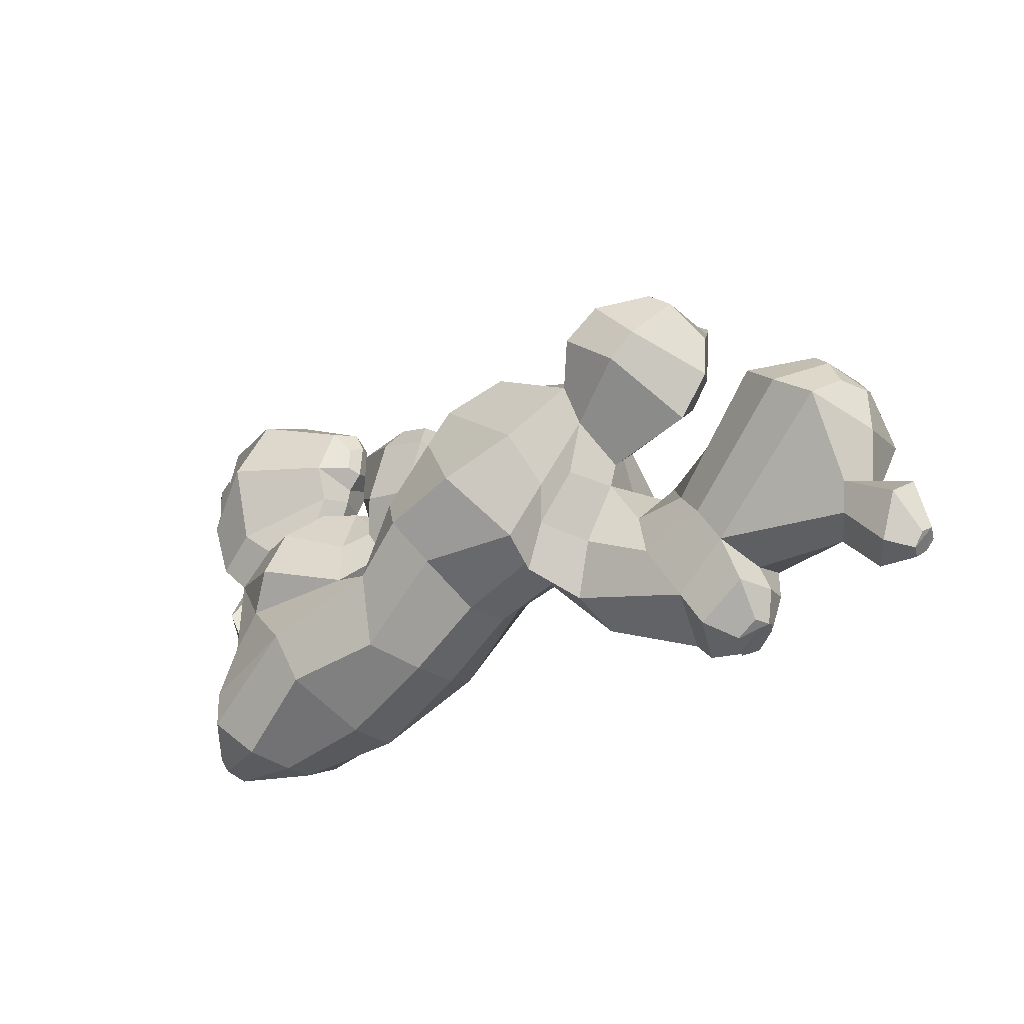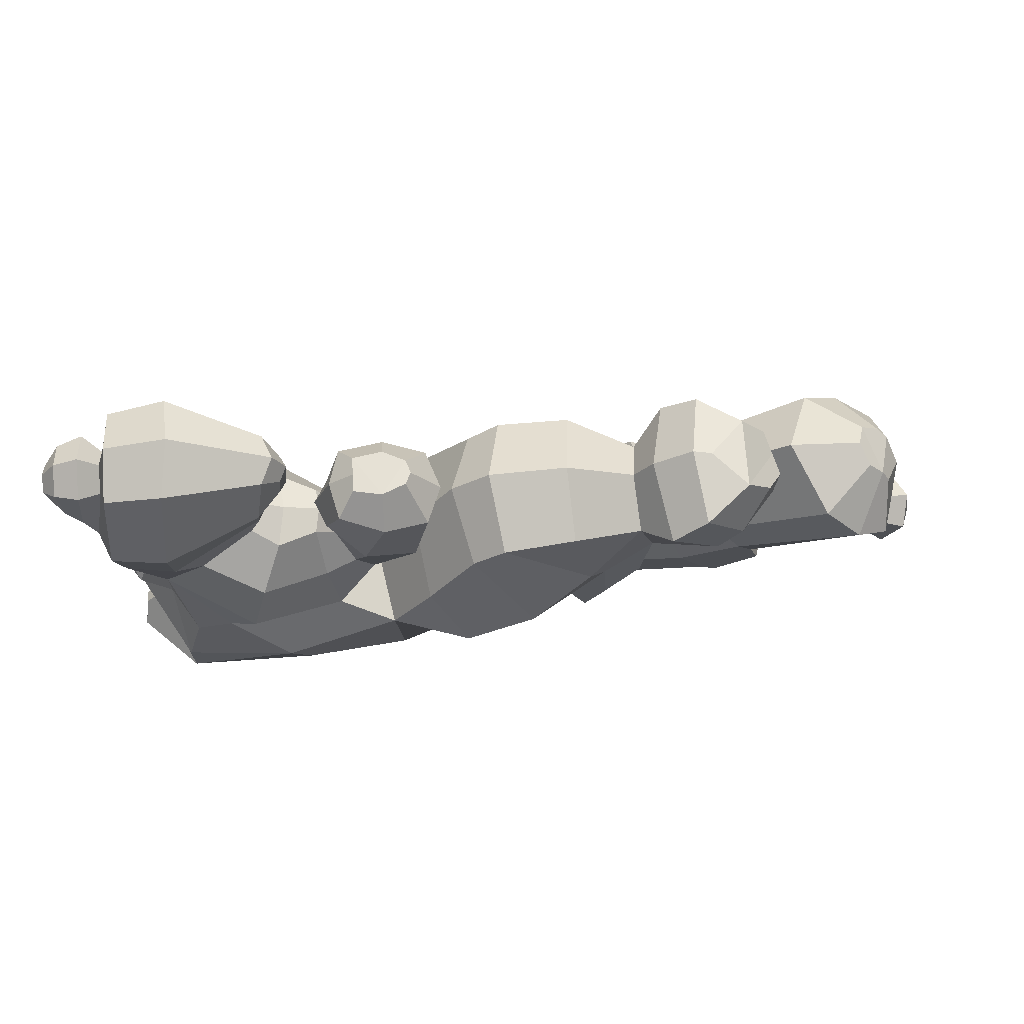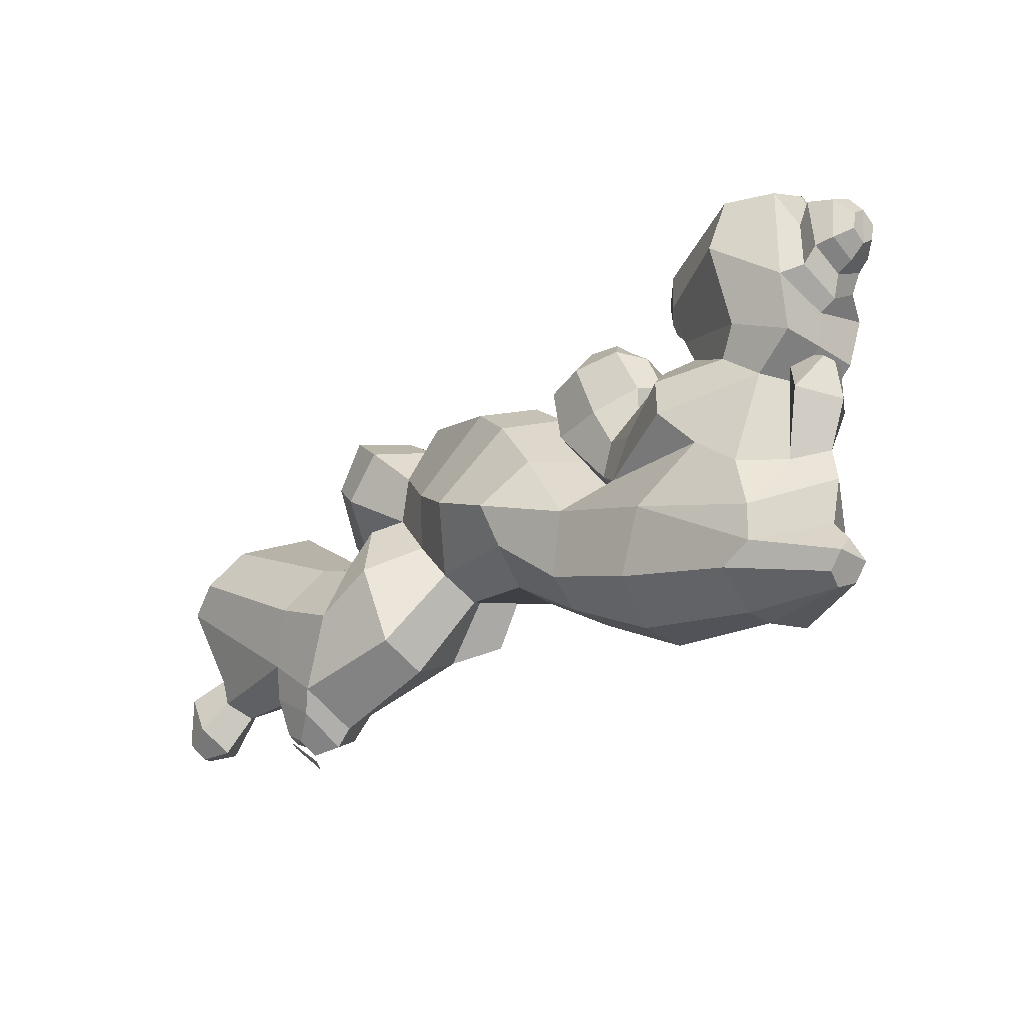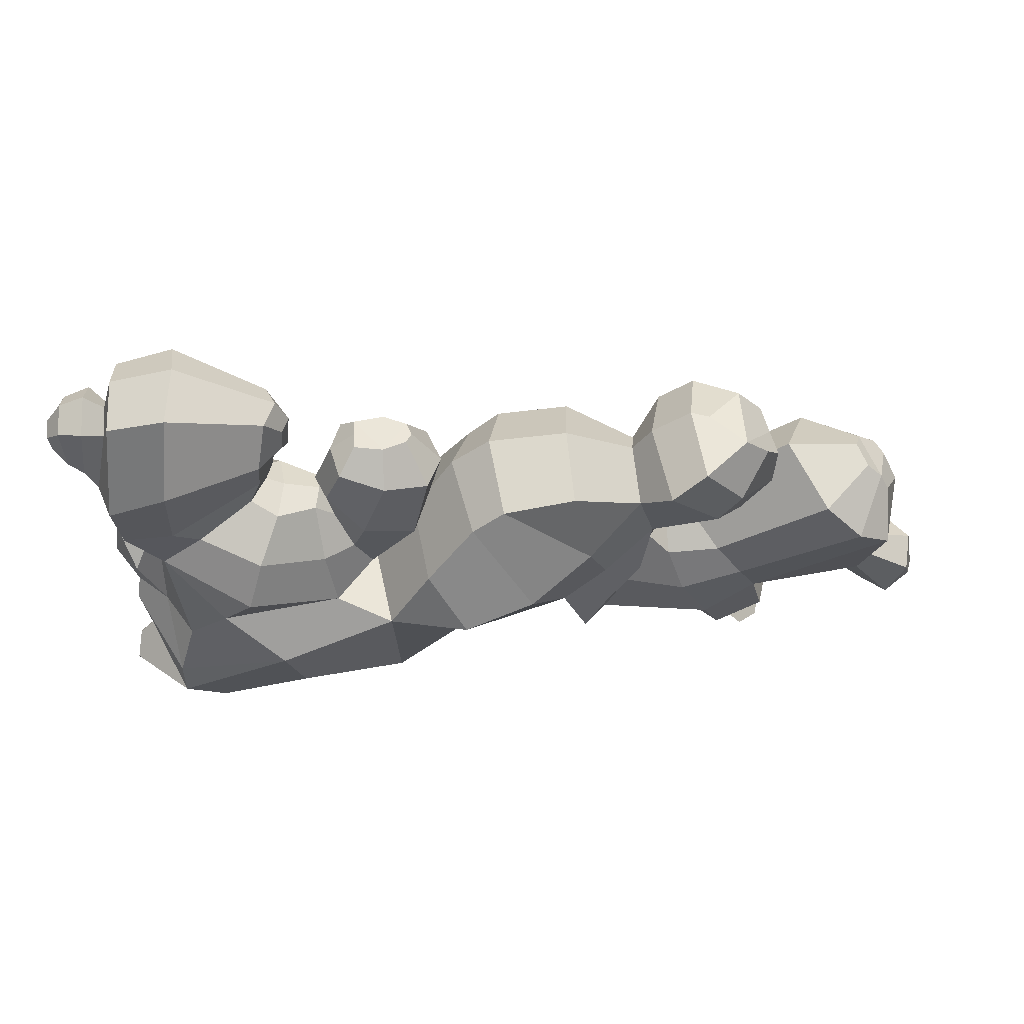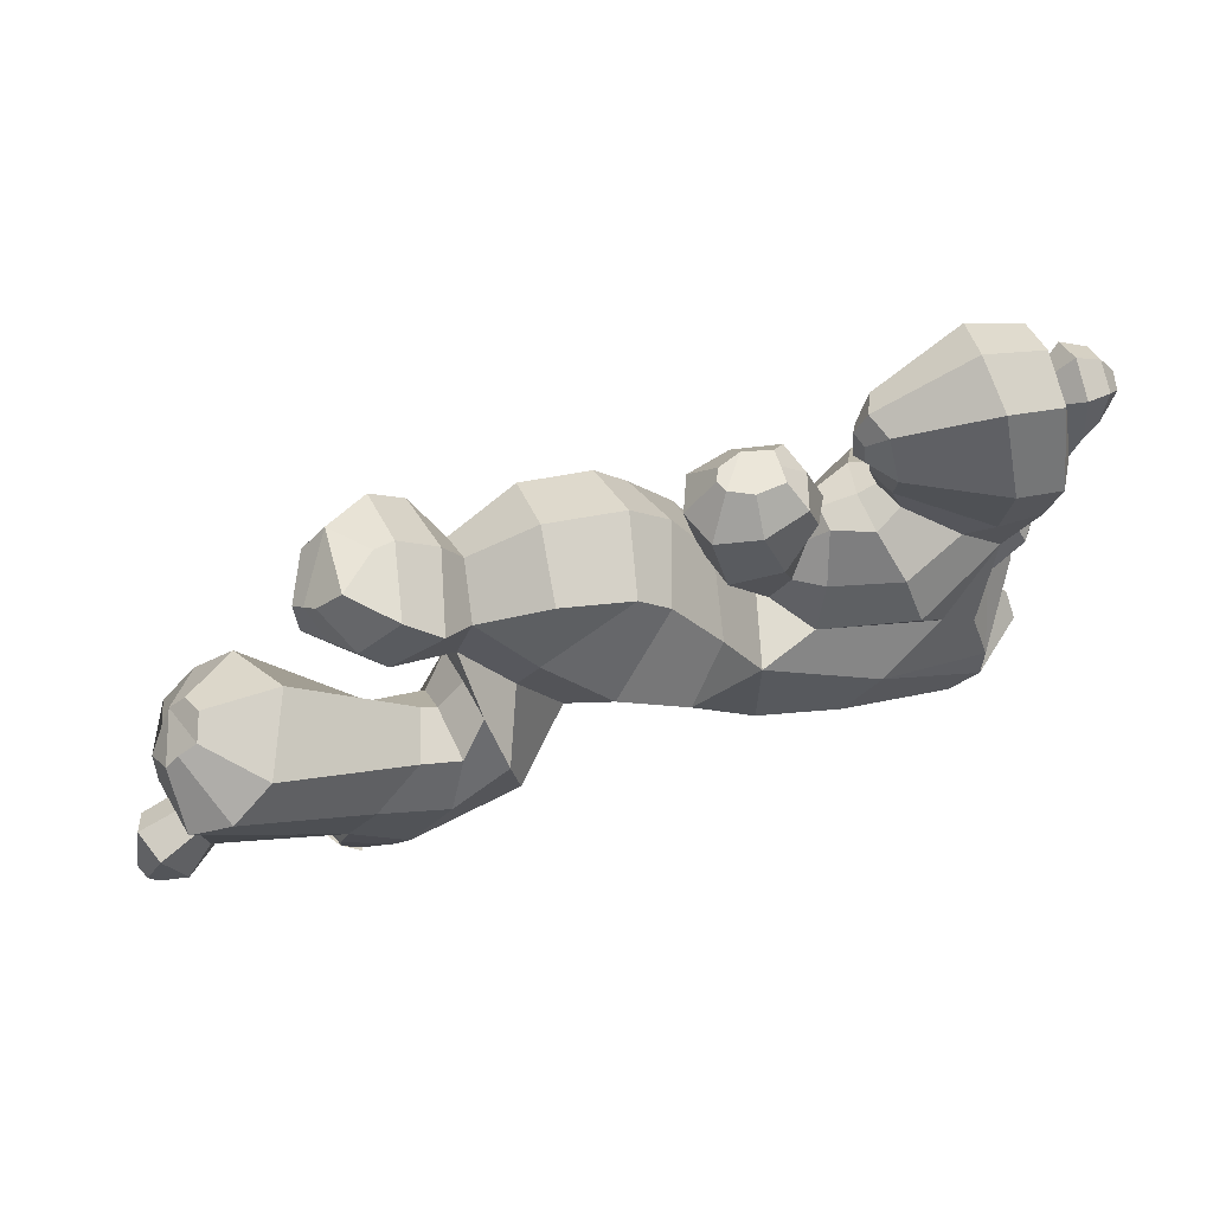
<metadata>
{"format":"obj","ext":"obj","renderer":"f3d","projection":"perspective","resolution":1024,"background":"white","views":[{"elev":-28.5,"azim":-137.6,"up":"+Y"},{"elev":65.0,"azim":177.0,"up":"+Y"},{"elev":-25.8,"azim":45.1,"up":"+Y"},{"elev":46.7,"azim":177.6,"up":"+Y"},{"elev":56.6,"azim":-15.4,"up":"+Y"}]}
</metadata>
<code>
g default
v 8.047 0.3949 -0.6416
v 7.798 0.05063 -0.6416
v 7.673 -0.115 -0.2618
v 7.798 0.05063 0.09503
v 8.047 0.3949 0.09503
v 7.978 0.7612 -0.2733
v 2.384 2.669 -1.802
v 2.235 1.1 -1.653
v 1.991 0.8885 -0.4817
v 2.288 1.275 1.369
v 2.384 2.669 1.256
v 2.689 3.262 -0.2733
v 4.658 1.88 1.581
v 4.037 0.7334 1.361
v 3.769 -0.03043 -0.5395
v 4.304 0.8711 -1.813
v 4.658 1.88 -2.128
v 6.888 0.5891 1.218
v 6.292 0.243 1.218
v 6.018 -0.268 -0.4056
v 6.154 -0.1317 -1.353
v 6.888 0.5891 -1.764
v 7.683 1.123 -0.2733
v -2.741 5.398 -1.22
v -3.038 4.508 -1.107
v -3.256 3.804 -0.2733
v -3.038 4.508 0.5604
v -2.741 5.398 0.6732
v -2.625 6.043 -0.2733
v -1.261 2.562 0.9117
v -1.269 2.587 -0.2733
v -1.261 2.562 -1.223
v -0.5293 3.689 -2.328
v -0.5293 3.689 1.781
v -3.296 6.025 -1.761
v -4.27 5.265 -1.584
v -4.969 4.204 -0.2733
v -4.27 5.265 1.037
v -3.296 6.025 1.214
v -2.994 6.505 -0.2733
v -3.961 6.564 -1.644
v -4.74 5.734 -1.481
v -5.564 4.978 -0.2733
v -4.74 5.734 0.9342
v -3.961 6.564 1.098
v -3.75 6.976 -0.2733
v -4.801 6.805 -0.9777
v -5.262 6.446 -0.8938
v -5.618 5.762 -0.2733
v -5.262 6.446 0.3472
v -4.801 6.805 0.4311
v -4.129 6.852 -0.2733
v 6.965 4.127 -1.235
v 6.969 4.155 -0.2733
v 3.478 3.067 -1.465
v 3.347 3.068 -0.2733
v 6.965 4.127 0.688
v 3.478 3.067 0.918
v 6.904 1.288 -1.764
v 7.867 1.969 -0.2733
v 6.904 1.288 1.218
v 7.939 4.396 -0.5231
v 7.997 4.361 -0.2733
v 7.658 4.566 -0.4344
v 7.655 4.568 -0.2733
v 7.939 4.396 -0.02349
v 7.658 4.566 -0.1122
v 7.596 3.695 0.4872
v 7.239 4.405 0.0799
v 7.271 4.431 -0.2733
v 7.239 4.405 -0.6265
v 7.596 3.695 -1.034
v 8.115 3.519 -0.2733
v 7.154 2.447 0.1975
v 7.151 4.168 -0.002172
v 7.156 4.155 -0.2733
v 7.151 4.168 -0.5444
v 7.154 2.447 -0.7441
v 7.769 2.58 -0.2733
v 5.095 5.36 -0.7898
v 4.803 5.485 -0.2733
v 3.822 5.06 -0.7424
v 3.749 5.172 -0.2733
v 5.095 5.36 0.2432
v 3.822 5.06 0.1958
v 2.693 3.268 -0.2733
v 2.732 3.61 -0.9017
v 3.472 4.748 -0.2733
v 3.47 4.738 -0.6165
v 2.732 3.61 0.3551
v 3.47 4.738 0.0699
v 1.811 6.614 -0.2733
v 1.921 6.65 -0.5275
v 2.957 6.653 -0.2733
v 2.952 6.651 -0.636
v 1.907 6.645 -0.0172
v 2.952 6.651 0.08944
v 1.527 5.912 0.5029
v 1.248 5.889 -0.2733
v 1.527 5.912 -1.049
v 3.266 6.221 -1.018
v 3.456 6.277 -0.2733
v 3.266 6.221 0.4718
v 1.829 4.744 0.627
v 1.567 4.747 -0.2733
v 1.829 4.744 -1.174
v 3.582 5.362 -0.7664
v 3.817 5.468 -0.2733
v 3.582 5.362 0.2198
v 7.681 4.791 -1.235
v 7.668 4.816 -0.2733
v 4.876 5.854 -0.7898
v 4.644 5.888 -0.2733
v 7.681 4.791 0.688
v 4.876 5.854 0.2432
v 7.793 5.818 -1.515
v 7.774 5.497 -0.2733
v 4.817 6.538 -1.059
v 4.583 6.17 -0.2733
v 7.793 5.818 0.9681
v 4.817 6.538 0.5124
v 7.577 7.849 -1.221
v 7.552 8.252 -0.2733
v 4.652 7.459 -0.7898
v 4.442 7.561 -0.2733
v 7.577 7.849 0.6739
v 4.652 7.459 0.2432
v 4.388 6.586 -0.5365
v 4.279 6.479 -0.2733
v 4.212 7.141 -0.2733
v 4.344 7.028 -0.5365
v 4.381 6.586 -0.01012
v 4.337 7.028 -0.01012
v 8.007 6.128 -1.034
v 8.104 5.667 -0.2733
v 7.771 7.251 -0.7264
v 7.759 7.573 -0.2733
v 8.007 6.128 0.4872
v 7.771 7.251 0.1798
v 8.244 6.475 -0.9576
v 8.231 6.159 -0.2733
v 8.139 7.498 -0.9576
v 8.126 7.866 -0.2733
v 8.244 6.475 0.4111
v 8.139 7.498 0.4111
v 8.856 6.757 -0.5578
v 8.85 6.558 -0.2733
v 8.917 7.07 -0.5578
v 8.911 7.273 -0.2733
v 8.856 6.757 0.01121
v 8.917 7.07 0.01121
v 8.558 6.581 0.2674
v 8.625 7.388 0.2674
v 8.613 7.664 -0.2733
v 8.625 7.388 -0.814
v 8.558 6.581 -0.814
v 8.547 6.312 -0.2733
v 1.573 4.038 1.314
v 1.845 4.487 -0.2733
v 1.032 5.791 -0.2733
v 0.6521 5.209 1.136
v 1.574 4.039 -1.861
v 0.6521 5.209 -1.682
v -1.375 5.958 -1.628
v -1.275 6.514 -0.2733
v -1.375 5.958 1.081
v -2.263 1.195 1.615
v -2.243 1.187 -0.2733
v -2.83 3.833 1.601
v -3.12 3.378 -0.2733
v -1.74 1.65 -1.198
v -2.83 3.423 -1.184
v -4.435 0.6406 1.866
v -4.522 0.6056 -0.02225
v -3.304 3.019 1.852
v -3.593 2.564 -0.02225
v -5.511 1.428 1.866
v -5.531 1.447 -0.02225
v -4.069 3.248 1.852
v -4.648 2.648 -0.02225
v -8.166 3.312 2.195
v -8.144 3.34 -0.5781
v -6.59 4.364 2.183
v -6.757 4.382 -0.5781
v -7.928 1.341 1.356
v -7.925 1.328 0.4992
v -8.084 1.903 1.392
v -8.056 1.902 0.3892
v -8.444 0.8122 1.63
v -8.687 0.497 0.4835
v -8.841 1.566 1.625
v -9.026 1.342 0.4048
v -9.014 0.5152 1.393
v -9.068 0.3677 0.8968
v -9.184 0.6792 1.375
v -9.249 0.6254 0.8878
v -5.311 -0.3356 1.328
v -5.471 -0.589 0.587
v -5.697 -0.0748 1.233
v -5.799 -0.3106 0.6079
v -8.276 4.118 1.269
v -8.219 3.976 0.3427
v -7.662 4.653 1.267
v -7.705 4.703 0.3465
v -5.447 6.09 0.02445
v -5.169 5.341 0.3061
v -4.633 4.713 0.3555
v -3.151 4.142 0.1268
v -2.981 3.596 0.626
v -3.523 3.381 0.877
v -3.819 3.502 0.877
v -6.051 4.997 0.7562
v -7.514 4.887 0.7876
v -8.483 3.837 0.7937
v -8.505 2.999 0.8112
v -8.359 1.952 0.8746
v -9.126 1.735 1.002
v -9.321 0.7717 1.113
v -8.94 0.3179 1.143
v -8.237 0.3277 1.047
v -7.585 1.011 0.9178
v -5.742 1.102 0.8836
v -5.887 -0.1039 0.9422
v -5.198 -0.5624 0.8992
v -4.197 -0.06578 0.8836
v -2.294 0.7651 0.6326
v -1.047 2.078 0.2622
v 2.019 0.9225 0.5286
v 3.852 0 0.5175
v 6.051 -0.2514 0.215
v 6.33 8.526 -0.2733
v 6.449 8.122 0.7617
v 6.561 6.699 1.467
v 6.633 5.207 0.996
v 6.147 4.765 0.7029
v 3.692 4.033 0.6803
v 3.079 4.217 0.4802
v 2.838 4.896 0.7268
v 2.385 6.044 0.7272
v 2.368 6.657 0.1988
v 2.38 6.661 -0.7402
v 2.385 6.044 -1.274
v 2.838 4.896 -1.273
v 3.079 4.217 -1.027
v 3.692 4.033 -1.227
v 6.147 4.765 -1.249
v 6.633 5.207 -1.543
v 6.56 6.699 -2.014
v 6.447 8.123 -1.309
v 5.812 2.915 1.239
v 6.581 2.329 1.066
v 6.581 2.329 -1.613
v 5.812 2.915 -1.785
v 0.8308 3.104 1.916
v 0.6844 2.484 1.261
v 0.5152 1.861 0.5042
v 0.4971 1.791 -0.4852
v 0.663 2.496 -1.626
v 0.8308 3.104 -2.462
v -5.668 0.7791 1.643
v -4.722 0.2273 1.643
v -4.512 -0.3981 0.8901
v -4.853 -0.009923 0.1791
v -5.776 0.5842 0.1791
v -5.968 0.5645 0.8901
v -8.021 4.46 1.307
v -8.014 4.422 0.298
v -7.483 3.763 -0.8199
v -5.166 2.086 -0.2166
v -3.922 1.658 -0.2403
v -2.656 2.228 -0.4656
v -2.147 2.511 -1.282
v -2.104 3.413 -1.219
v -1.724 4.46 -1.769
v 0.02809 5.732 -1.702
v 0.2731 6.351 -0.2733
v 0.02818 5.732 1.156
v -1.724 4.46 1.223
v -2.08 3.471 0.8325
v -2.517 2.72 2.05
v -3.636 1.985 2.171
v -4.969 2.496 2.192
v -7.387 3.741 2.462
v -5.651 0.04747 1.339
v -5.237 -0.1935 1.339
v -5.146 -0.4665 1.01
v -5.295 -0.297 0.6995
v -5.698 -0.03762 0.6995
v -5.781 -0.04623 1.01
v 5.211 3.622 -2.112
v 4.93 4.525 -1.808
v 4.564 5.175 -1.061
v 4.455 5.314 -0.2733
v 4.564 5.175 0.5149
v 4.93 4.525 1.261
v 5.211 3.622 1.565
g GingerRoot_mesh
f 1 2 21 22
f 21 2 3 20
f 3 4 19 230
f 4 5 18 19
f 5 6 23 18
f 6 1 22 23
f 5 1 6
f 205 47 48 49
f 14 13 11 10
f 229 14 10 228
f 8 16 15 9
f 17 16 8 7
f 81 80 292 293
f 84 81 293 294
f 19 18 13 14
f 230 19 14 229
f 16 21 20 15
f 22 21 16 17
f 63 62 64 65
f 66 63 65 67
f 7 8 258 259
f 257 258 8 9
f 228 10 255 256
f 10 11 254 255
f 158 159 160 161
f 159 162 163 160
f 267 203 213 204
f 272 171 168 271
f 33 32 273 274
f 160 163 275 276
f 161 160 276 277
f 30 34 278 279
f 24 25 36 35
f 36 25 26 37
f 208 27 38 207
f 27 28 39 38
f 28 29 40 39
f 29 24 35 40
f 35 36 42 41
f 42 36 37 43
f 207 38 44 206
f 38 39 45 44
f 39 40 46 45
f 40 35 41 46
f 41 42 48 47
f 49 48 42 43
f 206 44 50 205
f 44 45 51 50
f 45 46 52 51
f 46 41 47 52
f 253 290 53
f 7 12 56 55
f 12 11 58 56
f 296 250 57
f 23 22 59 60
f 252 253 53
f 18 23 60 61
f 250 251 57
f 60 59 78 79
f 78 252 53 77
f 53 54 76 77
f 61 60 79 74
f 54 57 75 76
f 57 251 74 75
f 69 68 66 67
f 70 69 67 65
f 71 70 65 64
f 72 71 64 62
f 73 72 62 63
f 68 73 63 66
f 75 74 68 69
f 76 75 69 70
f 77 76 70 71
f 78 77 71 72
f 79 78 72 73
f 74 79 73 68
f 123 122 249 231
f 53 290 291 246
f 126 123 231 232
f 296 57 235 295
f 55 56 86 87
f 83 82 89 88
f 245 55 87 244
f 56 58 90 86
f 58 236 237 90
f 85 83 88 91
f 87 86 105 106
f 88 89 107 108
f 244 87 106 243
f 86 90 104 105
f 90 237 238 104
f 91 88 108 109
f 99 98 96 92
f 100 99 92 93
f 242 100 93 241
f 102 101 95 94
f 103 102 94 97
f 98 239 240 96
f 105 104 98 99
f 106 105 99 100
f 243 106 100 242
f 108 107 101 102
f 109 108 102 103
f 104 238 239 98
f 54 53 110 111
f 53 246 247 110
f 80 81 113 112
f 57 54 111 114
f 81 84 115 113
f 235 57 114 234
f 111 110 116 117
f 110 247 248 116
f 112 113 119 118
f 114 111 117 120
f 113 115 121 119
f 234 114 120 233
f 147 146 148 149
f 116 248 249 122
f 128 129 130 131
f 150 147 149 151
f 129 132 133 130
f 233 120 126 232
f 118 119 129 128
f 125 124 131 130
f 124 118 128 131
f 119 121 132 129
f 121 127 133 132
f 127 125 130 133
f 117 116 134 135
f 116 122 136 134
f 122 123 137 136
f 120 117 135 138
f 123 126 139 137
f 126 120 138 139
f 135 134 140 141
f 134 136 142 140
f 136 137 143 142
f 138 135 141 144
f 137 139 145 143
f 139 138 144 145
f 141 140 156 157
f 140 142 155 156
f 142 143 154 155
f 144 141 157 152
f 143 145 153 154
f 145 144 152 153
f 153 152 150 151
f 154 153 151 149
f 155 154 149 148
f 156 155 148 146
f 157 156 146 147
f 152 157 147 150
f 11 12 159 158
f 158 254 11
f 12 7 162 159
f 7 259 162
f 33 274 275 163
f 24 29 165 164
f 29 28 166 165
f 278 34 161 277
f 227 30 167 226
f 30 279 280 167
f 27 208 209 169
f 171 32 31 168
f 25 172 170 26
f 273 32 171 272
f 226 167 173 225
f 167 280 281 173
f 169 209 210 175
f 271 168 174 270
f 224 197 199 223
f 173 281 282 177
f 175 210 211 179
f 270 174 178 269
f 194 218 196
f 177 282 283 181
f 179 211 212 183
f 269 178 182 268
f 222 177 185 221
f 177 181 187 185
f 181 215 216 187
f 182 178 186 188
f 221 185 189 220
f 185 187 191 189
f 187 216 217 191
f 188 186 190 192
f 220 189 193 219
f 189 191 195 193
f 191 217 218 195
f 192 190 194 196
f 225 173 261 262
f 173 177 260 261
f 177 222 265 260
f 178 174 263 264
f 215 181 201 214
f 181 283 266 201
f 183 212 213 203
f 268 182 202 267
f 43 206 205 49
f 37 207 206 43
f 26 208 207 37
f 209 208 26 170
f 210 209 170 176
f 211 210 176 180
f 212 211 180 184
f 213 212 184 204
f 182 215 214 202
f 216 215 182 188
f 217 216 188 192
f 218 217 192 196
f 190 220 219 194
f 186 221 220 190
f 178 222 221 186
f 265 222 178 264
f 198 224 223 200
f 174 225 262 263
f 168 226 225 174
f 31 227 226 168
f 9 228 256 257
f 15 229 228 9
f 20 230 229 15
f 3 230 20
f 232 231 125 127
f 121 233 232 127
f 115 234 233 121
f 84 235 234 115
f 295 235 84 294
f 237 236 85 91
f 238 237 91 109
f 239 238 109 103
f 240 239 103 97
f 101 242 241 95
f 107 243 242 101
f 89 244 243 107
f 82 245 244 89
f 246 291 292 80
f 247 246 80 112
f 248 247 112 118
f 249 248 118 124
f 231 249 124 125
f 11 13 250 58
f 13 61 251 250
f 74 251 61
f 59 252 78
f 59 17 253 252
f 17 7 55 253
f 34 254 158 161
f 255 254 34 30
f 256 255 30 227
f 257 256 227 31
f 32 258 257 31
f 259 258 32 33
f 162 259 33 163
f 184 268 267 204
f 180 269 268 184
f 176 270 269 180
f 170 271 270 176
f 172 272 271 170
f 25 273 272 172
f 274 273 25 24
f 275 274 24 164
f 276 275 164 165
f 277 276 165 166
f 28 278 277 166
f 279 278 28 27
f 280 279 27 169
f 281 280 169 175
f 282 281 175 179
f 283 282 179 183
f 266 283 183 203
f 241 97 94 95
f 93 92 96 241
f 241 96 240 97
f 267 202 214 201
f 267 201 266 203
f 51 52 47
f 51 47 205 50
f 218 193 195
f 219 193 218 194
f 261 260 284 285
f 262 261 285 286
f 263 262 286 287
f 264 263 287 288
f 265 264 288 289
f 260 265 289 284
f 287 289 288
f 285 284 289
f 285 289 287 286
f 290 55 245 291
f 292 291 245 82
f 293 292 82 83
f 294 293 83 85
f 236 295 294 85
f 58 296 295 236
f 58 250 296
f 253 55 290
f 13 18 61
f 22 17 59
f 1 3 2
f 5 4 3 1

</code>
